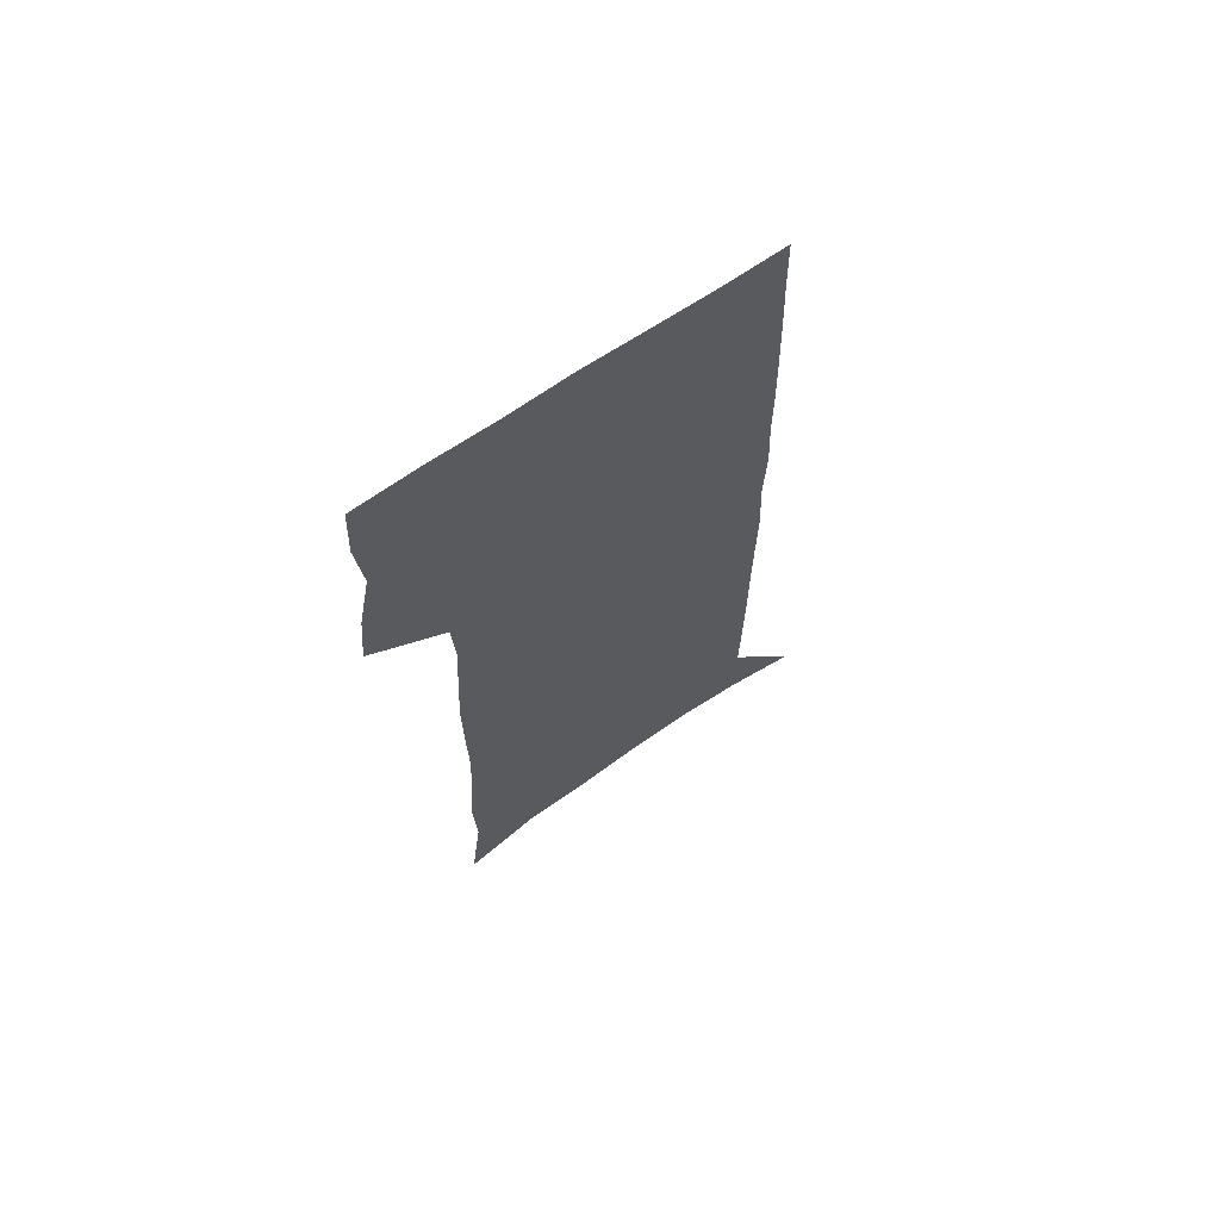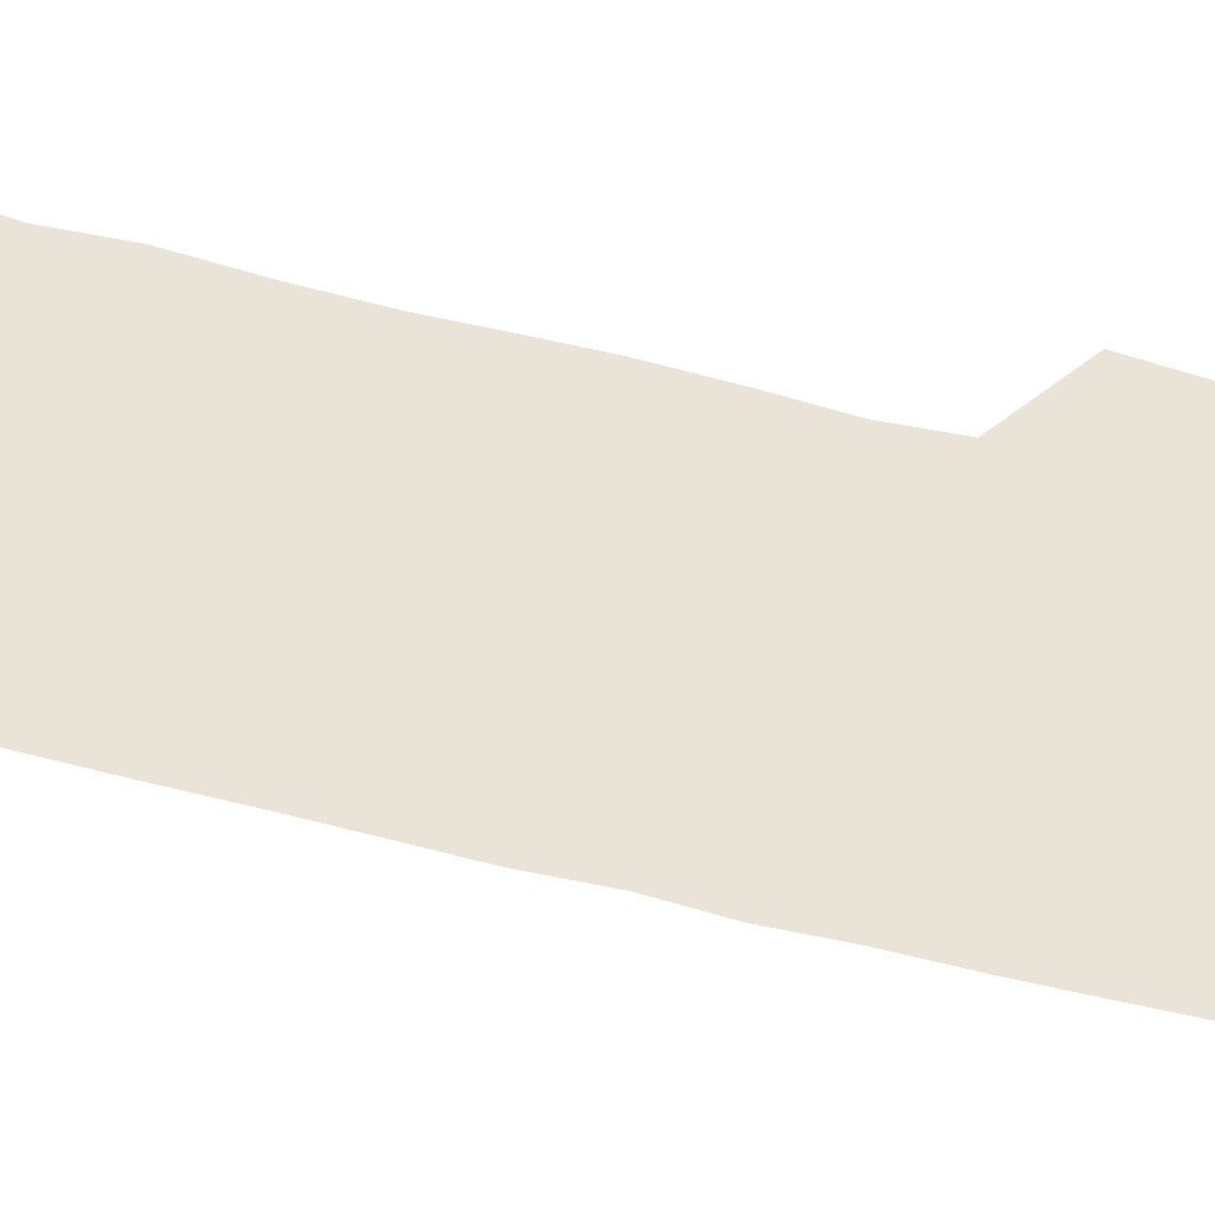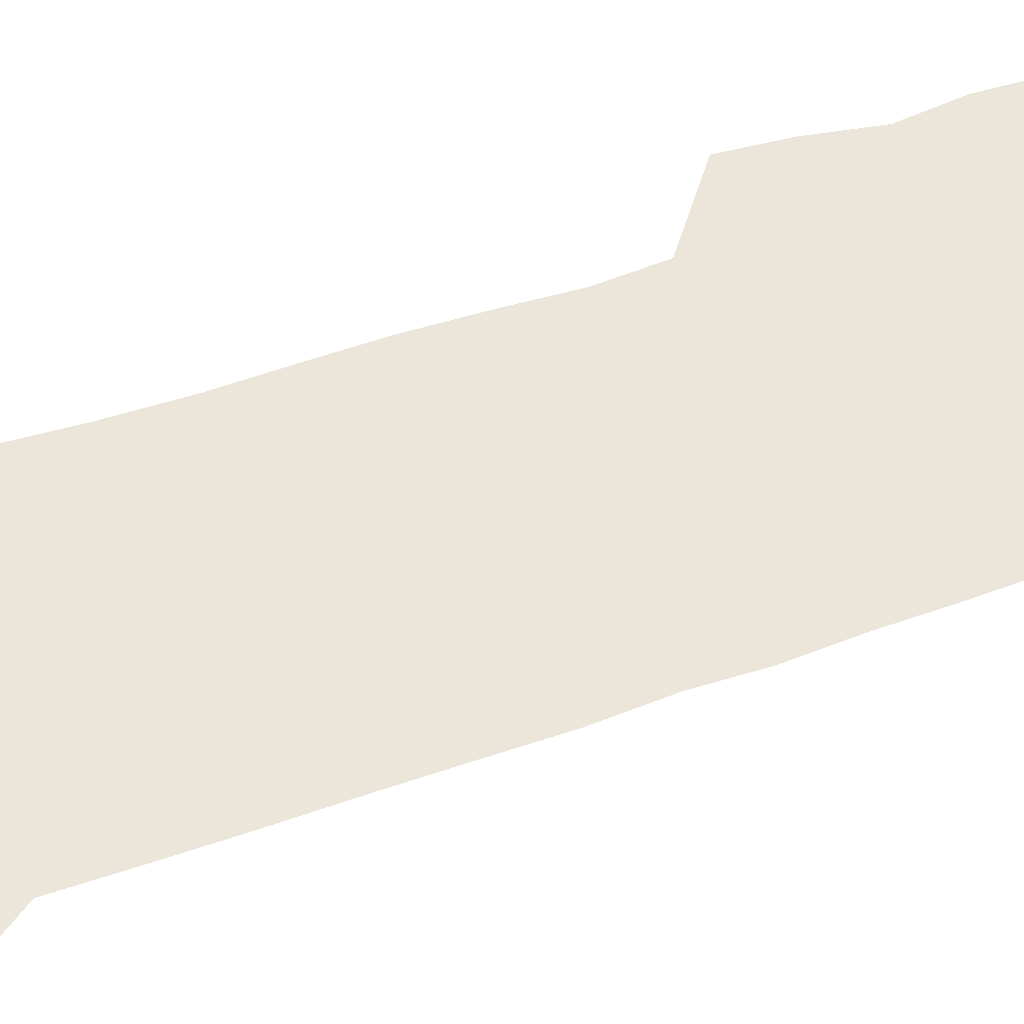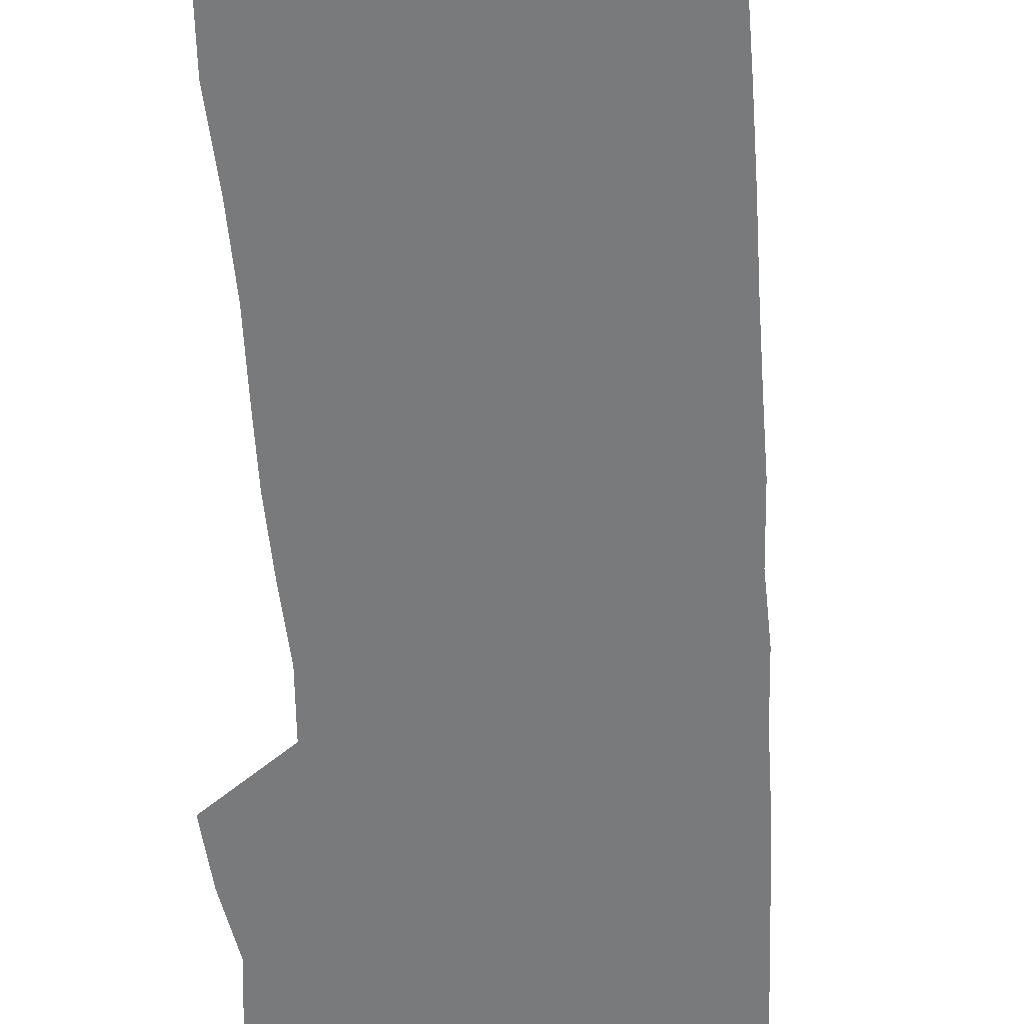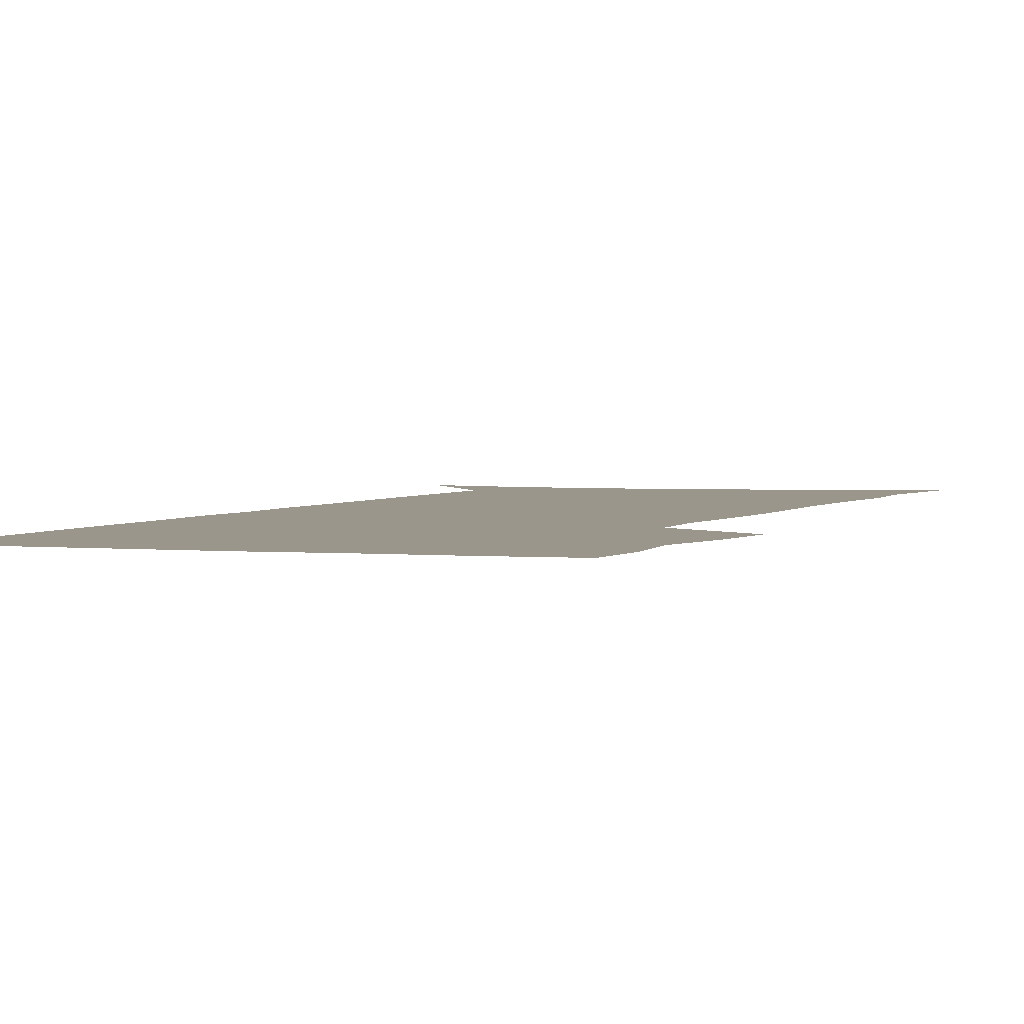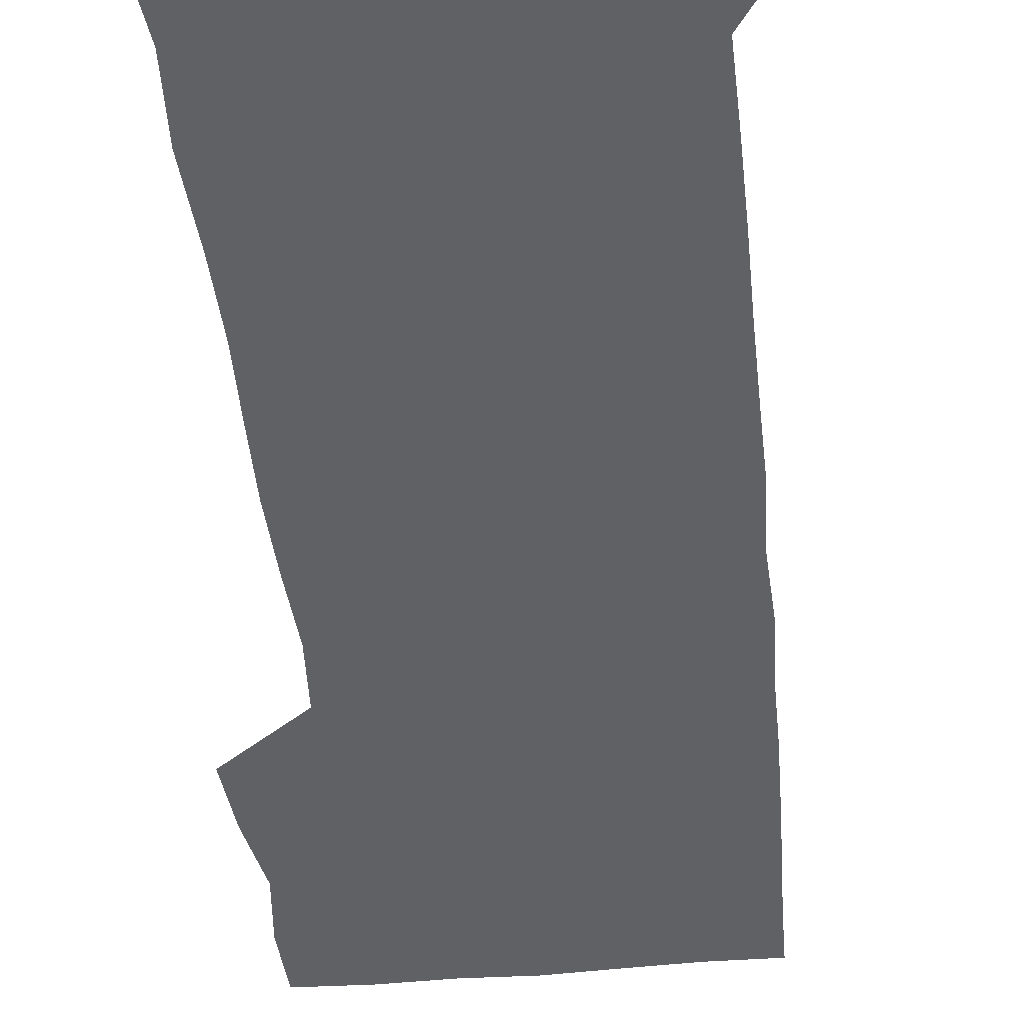
<metadata>
{"format":"obj","ext":"obj","renderer":"f3d","projection":"perspective","resolution":1024,"background":"white","views":[{"elev":68.4,"azim":-34.2,"up":"+Y"},{"elev":60.8,"azim":104.3,"up":"+Z"},{"elev":56.9,"azim":70.0,"up":"+Z"},{"elev":-58.0,"azim":3.7,"up":"+Z"},{"elev":2.4,"azim":-160.2,"up":"+Z"},{"elev":-45.4,"azim":5.8,"up":"+Z"}]}
</metadata>
<code>
v 478.6 447.4 0
v 481.2 476.4 0
v 486.7 506.2 0
v 483.9 535.2 0
v 485.2 562.7 0
v 504.2 120.2 0
v 509.7 166.5 0
v 508.3 199.3 0
v 510.7 235.4 0
v 511.8 268.6 0
v 511.4 299.7 0
v 511.2 330.4 0
v 512.4 361.6 0
v 514.4 392.9 0
v 512.9 421.3 0
v 516.5 450.9 0
v 514.7 478.4 0
v 517.3 506.4 0
v 517.1 533.8 0
v 513.7 564 0
v 539.2 134.8 0
v 541.9 176.2 0
v 544.2 213.4 0
v 544.5 245.7 0
v 544 276.3 0
v 544.2 307.1 0
v 544.2 337.3 0
v 544.2 366.8 0
v 544.5 396 0
v 545.9 425 0
v 546.7 452.8 0
v 546.4 479.6 0
v 546.4 506.4 0
v 546.8 532.5 0
v 543 563.5 0
v 568.8 136.2 0
v 571.3 181.1 0
v 573.7 220.8 0
v 573.2 249.9 0
v 573.2 280.7 0
v 573.2 310.8 0
v 573.2 340.6 0
v 573.4 370 0
v 573.8 398.6 0
v 574 426.4 0
v 574.5 453.9 0
v 573.8 480.3 0
v 573.8 506.8 0
v 573.3 533.3 0
v 570.8 564.7 0
v 598.9 140.8 0
v 600 186.3 0
v 600.6 219 0
v 600.7 249.5 0
v 600.7 282.2 0
v 600.7 311.4 0
v 600.8 343.2 0
v 600.8 371.3 0
v 600.9 398.9 0
v 601 426.5 0
v 600.8 454.2 0
v 600.7 480.7 0
v 600.4 507.2 0
v 600 533.1 0
v 598.9 563.6 0
v 628.3 142 0
v 628.3 181.7 0
v 628.1 217.5 0
v 628.3 249.2 0
v 628.2 280.5 0
v 628.5 310.4 0
v 628 341.4 0
v 627.8 370.5 0
v 628.2 398.3 0
v 628.4 426.2 0
v 627.8 454 0
v 627.6 481 0
v 627.4 507.9 0
v 626.8 534.7 0
v 626.9 562.7 0
v 658 138.6 0
v 657.4 177.2 0
v 658 210.6 0
v 658.2 243 0
v 658.2 274.9 0
v 658.4 305.6 0
v 658.8 335.9 0
v 657.4 367.1 0
v 658.6 395.4 0
v 657.4 424.8 0
v 657.4 453 0
v 656.8 481 0
v 656 508.6 0
v 655.1 536 0
v 654.6 563.2 0
v 689.3 130.3 0
v 691 571 0
v 691 601 0
f 15 16 1
f 1 16 2
f 16 17 2
f 2 17 3
f 17 18 3
f 3 18 4
f 18 19 4
f 4 19 5
f 19 20 5
f 6 21 7
f 21 22 7
f 7 22 8
f 22 23 8
f 8 23 9
f 23 24 9
f 9 24 10
f 24 25 10
f 10 25 11
f 25 26 11
f 11 26 12
f 26 27 12
f 12 27 13
f 27 28 13
f 13 28 14
f 28 29 14
f 14 29 15
f 29 30 15
f 15 30 16
f 30 31 16
f 16 31 17
f 31 32 17
f 17 32 18
f 32 33 18
f 18 33 19
f 33 34 19
f 19 34 20
f 34 35 20
f 21 36 22
f 36 37 22
f 22 37 23
f 37 38 23
f 23 38 24
f 38 39 24
f 24 39 25
f 39 40 25
f 25 40 26
f 40 41 26
f 26 41 27
f 41 42 27
f 27 42 28
f 42 43 28
f 28 43 29
f 43 44 29
f 29 44 30
f 44 45 30
f 30 45 31
f 45 46 31
f 31 46 32
f 46 47 32
f 32 47 33
f 47 48 33
f 33 48 34
f 48 49 34
f 34 49 35
f 49 50 35
f 36 51 37
f 51 52 37
f 37 52 38
f 52 53 38
f 38 53 39
f 53 54 39
f 39 54 40
f 54 55 40
f 40 55 41
f 55 56 41
f 41 56 42
f 56 57 42
f 42 57 43
f 57 58 43
f 43 58 44
f 58 59 44
f 44 59 45
f 59 60 45
f 45 60 46
f 60 61 46
f 46 61 47
f 61 62 47
f 47 62 48
f 62 63 48
f 48 63 49
f 63 64 49
f 49 64 50
f 64 65 50
f 51 66 52
f 66 67 52
f 52 67 53
f 67 68 53
f 53 68 54
f 68 69 54
f 54 69 55
f 69 70 55
f 55 70 56
f 70 71 56
f 56 71 57
f 71 72 57
f 57 72 58
f 72 73 58
f 58 73 59
f 73 74 59
f 59 74 60
f 74 75 60
f 60 75 61
f 75 76 61
f 61 76 62
f 76 77 62
f 62 77 63
f 77 78 63
f 63 78 64
f 78 79 64
f 64 79 65
f 79 80 65
f 66 81 67
f 81 82 67
f 67 82 68
f 82 83 68
f 68 83 69
f 83 84 69
f 69 84 70
f 84 85 70
f 70 85 71
f 85 86 71
f 71 86 72
f 86 87 72
f 72 87 73
f 87 88 73
f 73 88 74
f 88 89 74
f 74 89 75
f 89 90 75
f 75 90 76
f 90 91 76
f 76 91 77
f 91 92 77
f 77 92 78
f 92 93 78
f 78 93 79
f 93 94 79
f 79 94 80
f 94 95 80
f 81 96 82

</code>
